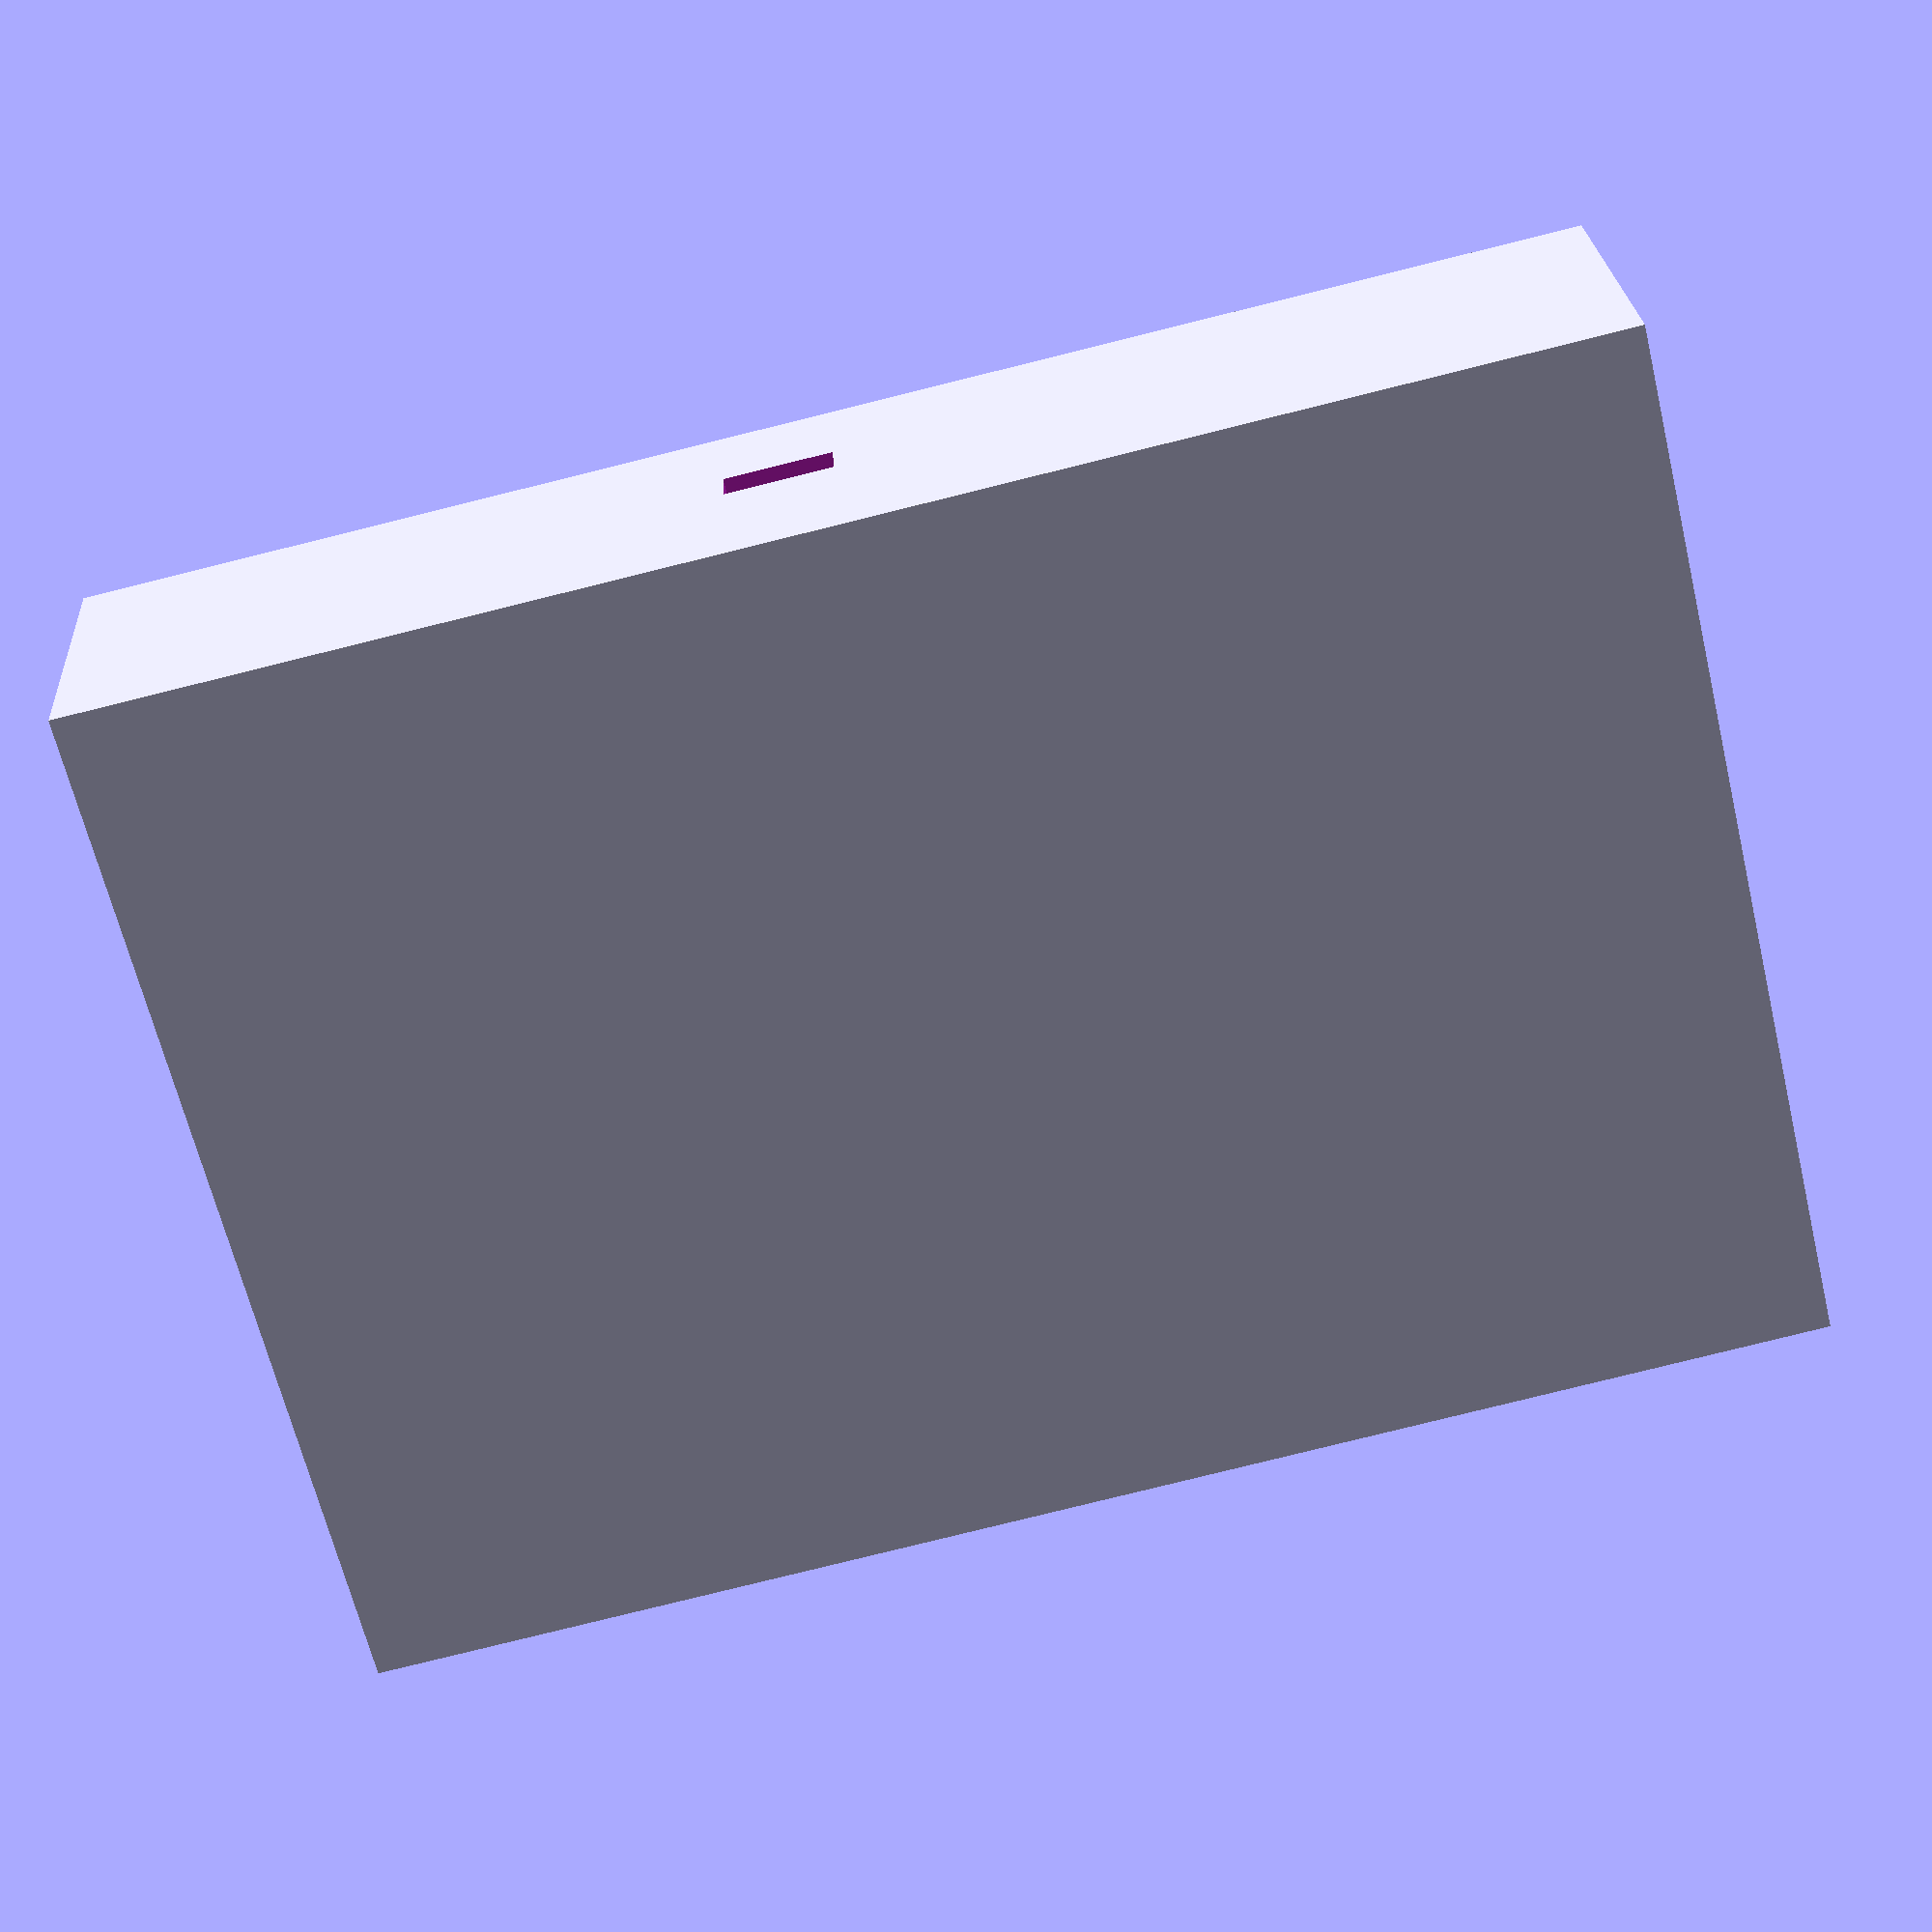
<openscad>
// Parameters

// Main box
w = 50;
l = 70;
h = 15;
thickness = 2; 

// Sensor
sensor_w = 25.4; 
sensor_l = 25.4;
distance_from_top = 10;

// Clips
attach_clip_w = 5;
attach_clip_l = 2;
distance_from_edge = h/2 - attach_clip_l;

// Front box
difference(){

	difference(){
		cube([h,w,l]);
		translate([-thickness,thickness,thickness]) {
  			cube([h,w-2*thickness,l-2*thickness]);
		}
	}

	// Clips on the sides
	translate([distance_from_edge,-5,l/2]) {
		cube([attach_clip_l,60,attach_clip_w]);
	} 
	
}
</openscad>
<views>
elev=80.3 azim=105.5 roll=103.9 proj=p view=solid
</views>
